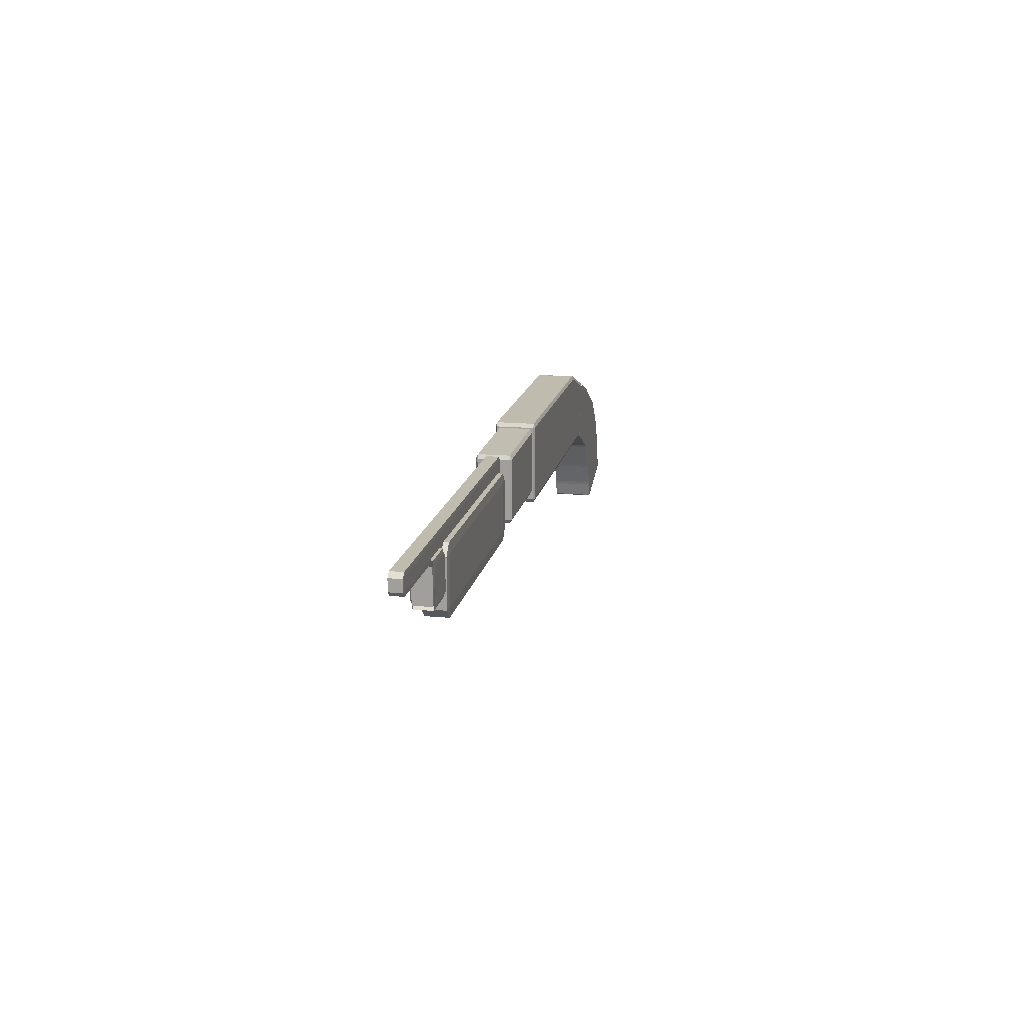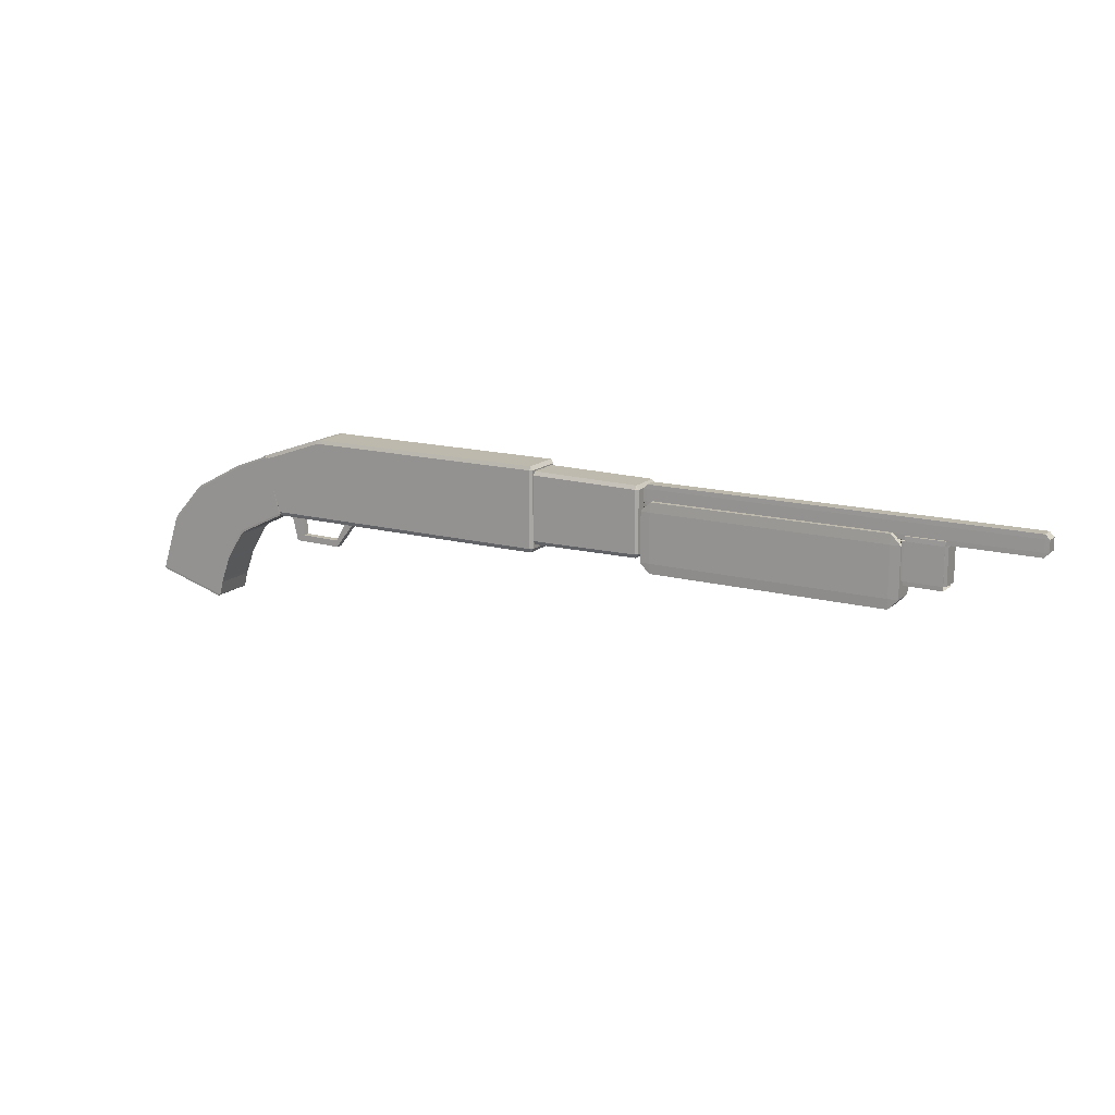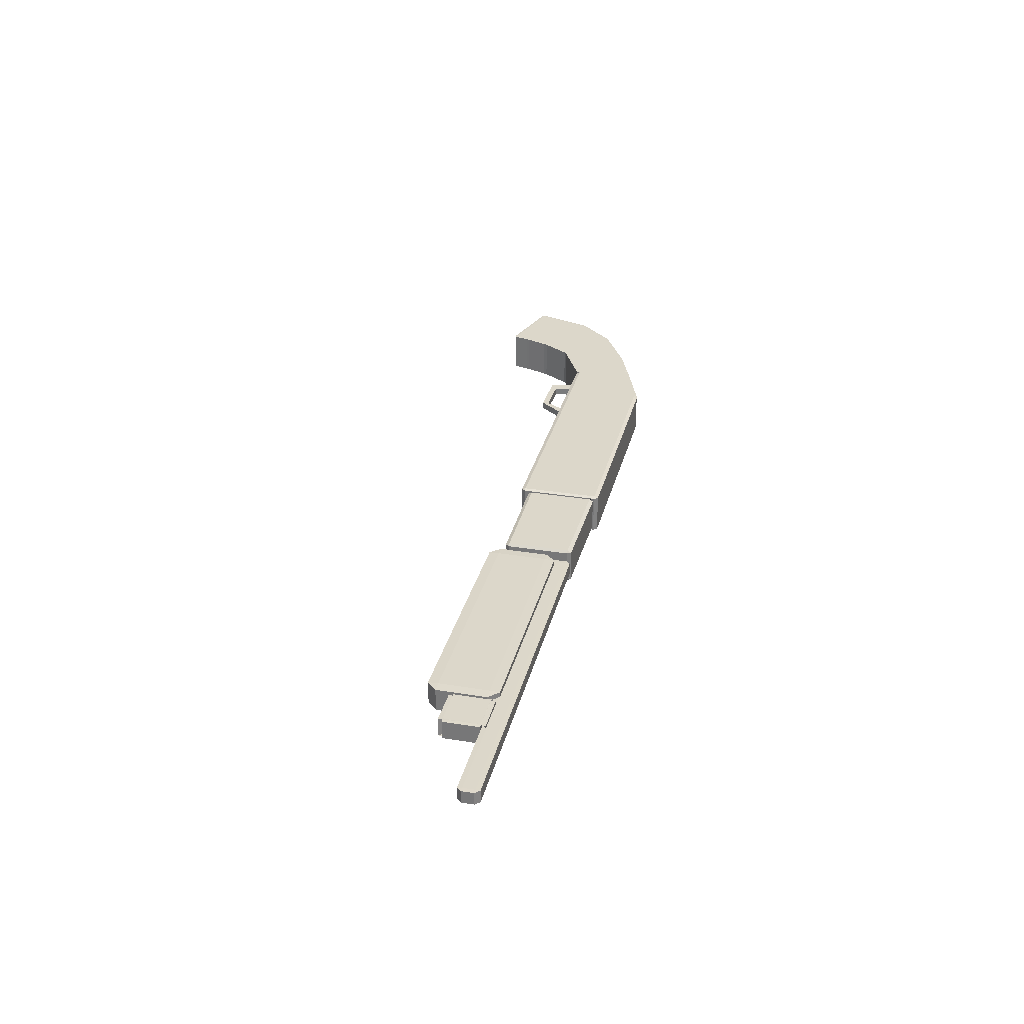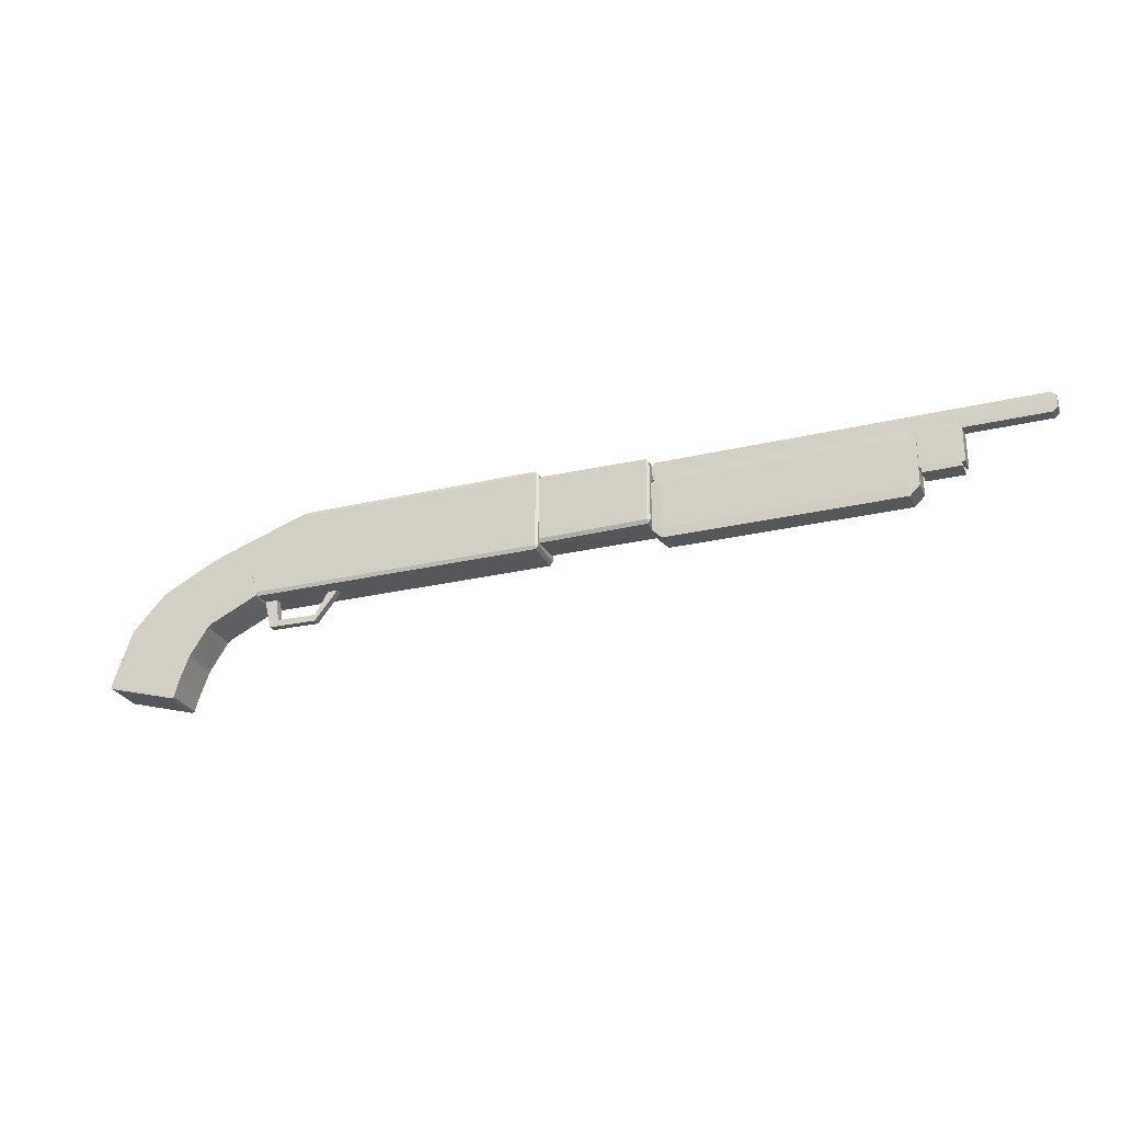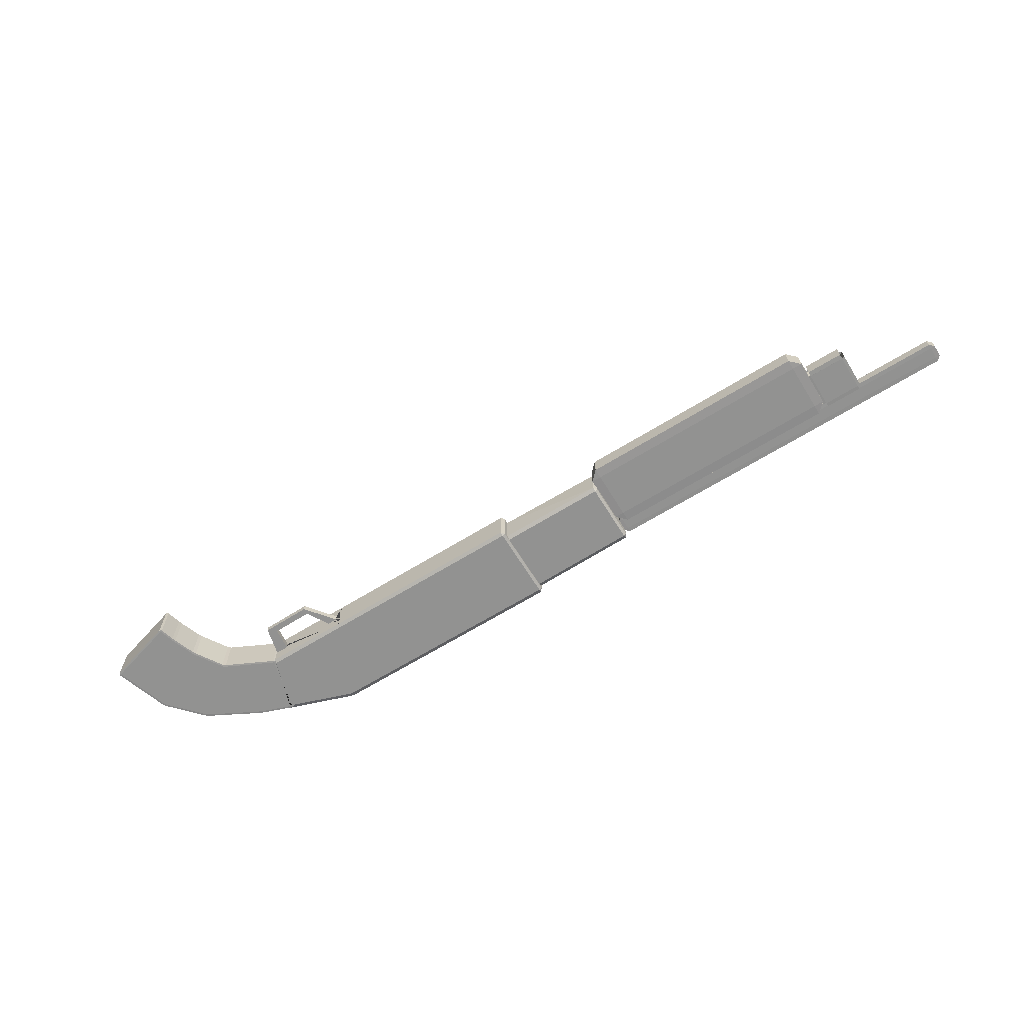
<metadata>
{"format":"obj","ext":"obj","renderer":"f3d","projection":"perspective","resolution":1024,"background":"white","views":[{"elev":16.1,"azim":101.1,"up":"+Y"},{"elev":15.1,"azim":29.9,"up":"+Y"},{"elev":30.4,"azim":103.4,"up":"+Z"},{"elev":-26.4,"azim":20.5,"up":"+Y"},{"elev":-66.3,"azim":31.7,"up":"+Z"}]}
</metadata>
<code>
o Cube
v -0.8519 0.4727 0.0735
v -1.17 0.3631 0.01385
v -1.207 0.4725 0.07851
v -1.17 0.3631 -0.01385
v 1.323 0.5371 0.03473
v -1.209 0.4796 0.07909
v -1.139 0.3631 0.01385
v -1.202 0.4827 0.07851
v 1.323 0.6877 0.04089
v -1.139 0.3631 -0.01385
v 0.3938 0.4504 0.04302
v -1.263 0.6944 0.07909
v -1.176 0.3873 0.01385
v -1.264 0.7015 0.07851
v -1.176 0.3873 -0.01385
v 1.474 0.6877 0.03473
v -1.139 0.3878 -0.01385
v -1.256 0.697 0.07851
v -1.139 0.3878 0.01385
v 1.78 0.6896 0.02356
v -0.982 0.361 0.01385
v -1.207 0.4725 -0.07851
v -0.982 0.361 -0.01385
v 0.3938 0.4874 0.04468
v 1.323 0.5538 0.04089
v -0.9826 0.3857 -0.01385
v -0.9826 0.3857 0.01385
v -1.202 0.4827 -0.07851
v -1.209 0.4796 -0.07909
v 1.323 0.7045 0.03473
v 0.3568 0.4874 0.04302
v -1.264 0.7015 -0.07851
v -1.263 0.6944 -0.07909
v 1.474 0.5538 0.03473
v 1.78 0.7064 0.02396
v -1.256 0.697 -0.07851
v -1.401 0.3736 0.07851
v 1.323 0.5371 -0.03473
v -1.404 0.3818 0.07909
v 0.3938 0.6722 0.04468
v 1.474 0.6877 -0.03473
v -1.39 0.3913 0.07909
v -0.8738 0.4727 0.0735
v -1.391 0.3829 0.07851
v 1.323 0.6877 -0.04089
v -1.404 0.6493 0.07851
v -1.39 0.6552 0.07851
v 1.797 0.7064 0.02356
v -1.39 0.6476 0.07909
v 1.323 0.7045 -0.03473
v -1.404 0.6406 0.07909
v 0.3938 0.7092 0.04302
v -0.8825 0.4872 0.07909
v -1.391 0.3829 -0.07851
v -1.39 0.3913 -0.07909
v 1.323 0.5538 -0.04089
v 0.3938 0.4504 -0.04302
v -1.404 0.3818 -0.07909
v 1.474 0.5538 -0.03473
v -1.401 0.3736 -0.07851
v -1.39 0.6552 -0.07851
v 1.463 0.5371 0.03473
v -0.8568 0.4872 0.07909
v -1.404 0.6493 -0.07851
v 1.312 0.6877 0.03473
v -1.404 0.6406 -0.07909
v 1.78 0.7506 0.02396
v -1.39 0.6476 -0.07909
v 1.463 0.6877 0.04089
v -1.472 0.2581 0.07851
v -1.478 0.2646 0.07909
v 0.3568 0.4874 -0.04302
v 1.463 0.7045 0.03473
v -1.469 0.2799 0.07909
v -1.466 0.271 0.07851
v 1.78 0.7674 0.02356
v 0.3938 0.4874 -0.04468
v -1.608 0.5386 0.07851
v 1.463 0.5538 0.04089
v -1.596 0.5473 0.07851
v 0.3938 0.7092 -0.04302
v -1.593 0.5408 0.07909
v 1.463 0.5371 -0.03473
v -1.605 0.5311 0.07909
v -0.9939 0.7775 0.07909
v -1.478 0.2646 -0.07909
v -1.472 0.2581 -0.07851
v 1.463 0.6877 -0.04089
v 1.797 0.7506 0.02356
v -1.466 0.271 -0.07851
v -1.469 0.2799 -0.07909
v 1.312 0.6877 -0.03473
v 0.3938 0.6722 -0.04468
v -1.605 0.5311 -0.07909
v 1.463 0.7045 -0.03473
v -1.593 0.5408 -0.07909
v -1.019 0.7753 0.07909
v -1.596 0.5473 -0.07851
v -1.608 0.5386 -0.07851
v 1.278 0.4504 0.04302
v -1.024 0.7883 0.0735
v -1.508 0.1613 0.07851
v 1.463 0.5538 -0.04089
v -1.514 0.1662 0.07909
v -1.509 0.1817 0.07909
v 1.78 0.6896 -0.02356
v 1.315 0.4874 0.04302
v -1.503 0.175 0.07851
v 1.797 0.7064 -0.02356
v -1.732 0.3981 0.07851
v 1.278 0.4874 0.04468
v -1.725 0.4104 0.07851
v -1.003 0.7919 0.0735
v -1.72 0.4051 0.07909
v 1.278 0.7092 0.04302
v -1.726 0.3912 0.07909
v 1.278 0.6722 0.04468
v -1.514 0.1662 -0.07909
v -1.508 0.1613 -0.07851
v -0.8519 0.4727 -0.0735
v -1.503 0.175 -0.07851
v 1.78 0.7064 -0.02396
v 1.315 0.6722 0.04302
v -1.509 0.1817 -0.07909
v 1.278 0.4504 -0.04302
v -1.726 0.3912 -0.07909
v -0.8568 0.4872 -0.07909
v -1.72 0.4051 -0.07909
v 1.278 0.4874 -0.04468
v -1.725 0.4104 -0.07851
v -1.732 0.3981 -0.07851
v 1.78 0.7674 -0.02356
v 1.78 0.7506 -0.02396
v -1.523 0.1064 0.07851
v 1.315 0.4874 -0.04302
v -1.532 0.1014 0.07851
v 1.278 0.7092 -0.04302
v -1.53 0.1083 0.07909
v -0.8825 0.4872 -0.07909
v -1.802 0.1864 0.07851
v -1.795 0.1844 0.07909
v 1.797 0.7506 -0.02356
v 1.315 0.6722 -0.04302
v -1.798 0.1775 0.07851
v 1.278 0.6722 -0.04468
v -1.53 0.1083 -0.07909
v -0.8738 0.4727 -0.0735
v -1.532 0.1014 -0.07851
v -1.523 0.1064 -0.07851
v 0.3724 0.6896 0.02356
v -1.795 0.1844 -0.07909
v 0.3488 0.7677 0.06031
v -1.802 0.1864 -0.07851
v -1.003 0.7919 -0.0735
v 0.3724 0.7064 0.02396
v -1.798 0.1775 -0.07851
v -1.024 0.7883 -0.0735
v 0.3587 0.7533 0.06031
v 0.3724 0.7674 0.02356
v 0.3488 0.7534 0.06853
v 0.3724 0.7506 0.02396
v -1.019 0.7753 -0.07909
v 0.3724 0.6896 -0.02356
v -0.9939 0.7775 -0.07909
v 0.3488 0.5057 0.06031
v 0.3724 0.7064 -0.02396
v -1.199 0.4727 0.0735
v 0.3724 0.7674 -0.02356
v 0.3488 0.52 0.06853
v 0.3587 0.5201 0.06031
v 0.3724 0.7506 -0.02396
v 0.3488 0.7677 -0.06031
v -1.203 0.4872 0.07909
v 0.3488 0.7534 -0.06853
v -1.275 0.7014 0.0735
v -1.27 0.6881 0.07909
v 0.3587 0.7533 -0.06031
v 0.3488 0.5058 -0.06031
v -1.199 0.4727 -0.0735
v 0.3587 0.5201 -0.06031
v 0.3488 0.5201 -0.06853
v -1.203 0.4872 -0.07909
v -1.275 0.7014 -0.0735
v -1.27 0.6881 -0.07909
v -0.07286 0.4727 0.0735
v -0.07286 0.4872 0.07909
v -0.06194 0.4872 0.0735
v -0.07286 0.7775 0.07909
v -0.07286 0.7919 0.0735
v -0.06194 0.7775 0.0735
v -0.07286 0.4727 -0.0735
v -0.06194 0.4872 -0.0735
v -0.07286 0.4872 -0.07909
v -0.07286 0.7919 -0.0735
v -0.07286 0.7775 -0.07909
v -0.06194 0.7775 -0.0735
v -0.06194 0.5156 0.06853
v -0.06194 0.7588 0.06853
v -0.06194 0.7731 -0.06031
v -0.06194 0.7731 0.06031
v -0.06194 0.5017 0.06031
v -0.06194 0.5017 0.05721
v -0.06194 0.7588 -0.06853
v -0.06194 0.5213 -0.06853
v -0.06194 0.5066 -0.06031
v 0.3587 0.7032 0.02356
v 0.3587 0.7064 0.02364
v 0.3587 0.7506 0.02364
v 0.3587 0.7533 0.02357
v 0.3587 0.7064 -0.02364
v 0.3587 0.7506 -0.02364
v 0.3587 0.7032 -0.02356
v 0.3587 0.7533 -0.02357
v 0.3585 0.7536 0.02356
v 0.3585 0.7536 -0.02356
v 0.3587 0.5201 0.04311
v 0.3587 0.5201 -0.04311
v 0.3587 0.6722 -0.04311
v 0.3587 0.6742 -0.04302
v 0.3587 0.6722 0.04311
v 0.3587 0.6742 0.04302
v 0.3568 0.5173 0.04302
v 0.3568 0.5173 -0.04302
v 1.278 0.7092 0.02396
v 1.281 0.7064 0.02396
v 0.3938 0.7092 0.02396
v 0.391 0.7064 0.02396
v 1.281 0.7064 -0.02396
v 1.278 0.7092 -0.02396
v 0.391 0.7064 -0.02396
v 0.3938 0.7092 -0.02396
v 1.298 0.6896 -0.02356
v 0.3742 0.6896 -0.02356
v 1.298 0.6896 0.02356
v 0.3742 0.6896 0.02356
v 1.463 0.7045 -0.02392
v 1.448 0.6896 -0.02356
v 1.323 0.7045 -0.02392
v 1.338 0.6896 -0.02356
v 1.463 0.7045 0.02392
v 1.448 0.6896 0.02356
v 1.323 0.7045 0.02392
v 1.338 0.6896 0.02356
v 1.315 0.5538 0.03485
v 1.315 0.6722 -0.03485
v 1.315 0.5567 0.03473
v 1.315 0.6722 0.03485
v 1.315 0.5538 -0.03485
v 1.315 0.5567 -0.03473
v 1.312 0.675 -0.03473
v 1.312 0.675 0.03473
v -1.202 0.4827 0.07735
v -1.203 0.4857 0.07851
v -1.204 0.4772 0.0735
v -1.204 0.487 0.07859
v -1.274 0.698 0.0749
v -1.277 0.697 0.0735
v -1.202 0.4827 -0.07735
v -1.204 0.487 -0.07859
v -1.204 0.4772 -0.0735
v -1.203 0.4857 -0.07851
v -1.274 0.698 -0.0749
v -1.277 0.697 -0.0735
v -1.256 0.697 -0.07764
v -1.255 0.6948 -0.07851
v -1.264 0.7015 -0.07483
v -1.262 0.6911 -0.07909
v -1.264 0.6901 -0.07909
v -1.268 0.6813 -0.07909
v -1.233 0.5762 -0.07909
v -1.233 0.5762 0.07909
v -1.256 0.697 0.07764
v -1.255 0.6948 0.07851
v -1.262 0.6911 0.07909
v -1.264 0.7015 0.07483
v -1.147 0.4727 0.01385
v -1.147 0.4727 -0.01385
v -1.197 0.4727 0.01385
v -1.197 0.4727 -0.01385
v -0.8947 0.4727 0.01385
v -0.8947 0.4727 -0.01385
v -0.9334 0.4727 -0.01385
v -0.9334 0.4727 0.01385
f 164 195 193 127
f 200 199 203 196 190 198
f 204 205 202 201 197 198 190 187 192 196 203
f 183 175 101 157
f 63 186 188 85
f 113 189 194 154
f 179 279 278 167
f 280 281 147 43
f 147 281 282 283 280 43 167 278 276 277 279 179
f 182 270 267 162 139
f 184 268 269
f 267 270 269 268
f 274 271 173 53 97
f 176 271 274
f 1 63 53 43
f 85 113 101 97
f 120 147 139 127
f 154 164 162 157
f 253 252 254 167 173 255
f 257 256 175
f 258 261 259 182 179 260
f 262 263 183
f 185 187 186
f 188 190 189
f 191 193 192
f 194 196 195
f 147 120 1 43
f 53 63 85 97
f 101 113 154 157
f 162 164 127 139
f 179 182 139 147
f 265 264 266 262 183 157 162 267
f 182 259 270
f 167 254 260 179
f 263 257 175 183
f 173 271 255
f 43 53 173 167
f 275 272 273 274 97 101 175 256
f 191 192 187 185
f 186 187 190 188
f 189 190 196 194
f 195 196 192 193
f 164 154 194 195
f 188 189 113 85
f 63 1 185 186
f 193 191 120 127
f 120 191 185 1
f 198 197 169 160
f 220 221 219 218 217 180 177 213 211 210 212 206 207 208 209 158 170 216
f 205 201 202
f 201 178 165
f 201 205 178
f 204 203 174 181
f 152 160 158
f 165 170 169
f 172 177 174
f 178 181 180
f 203 199 172 174
f 205 204 181 178
f 180 181 174 177
f 214 215 213 177 172 152 158 209
f 223 222 216 170 165 178 180 217
f 169 170 158 160
f 200 198 160 152
f 197 201 165 169
f 199 200 152 172
f 226 224 225 35 67 161 155 227
f 159 76 132 168
f 109 142 89 48
f 229 231 230 166 171 133 122 228
f 48 35 20
f 89 76 67
f 122 109 106
f 142 133 132
f 206 150 155 207
f 209 208 161 159 214
f 166 163 212 210
f 213 215 168 171 211
f 109 48 20 106
f 48 89 67 35
f 89 142 132 76
f 142 109 122 133
f 236 238 239 232 228 122 106 237
f 230 233 163 166
f 133 171 168 132
f 210 211 171 166
f 206 212 163 150
f 215 214 159 168
f 208 207 155 161
f 235 227 155 150
f 242 240 241 20 35 225 234 243
f 161 67 76 159
f 163 233 235 150
f 232 239 243 234
f 20 241 237 106
f 24 111 117 40
f 248 249 246 244 247 123 107 135 143 245
f 231 229 137 81
f 224 226 52 115
f 222 223 72 31
f 129 77 93 145
f 31 11 24
f 52 221 220 40
f 77 57 72
f 218 219 81 93
f 111 100 107
f 123 115 117
f 135 125 129
f 145 137 143
f 72 57 11 31
f 216 222 31 24 40 220
f 227 235 233 230 231 81 219 221 52 226
f 217 218 93 77 72 223
f 129 125 57 77
f 93 81 137 145
f 145 143 135 129
f 107 100 125 135
f 251 250 245 143 137 229 228 232 234 225 224 115 123 247
f 123 117 111 107
f 24 11 100 111
f 117 115 52 40
f 11 57 125 100
f 9 69 79 25
f 250 251 65 92
f 238 236 95 50
f 240 242 30 73
f 41 16 34 59
f 88 45 56 103
f 16 5 9
f 34 25 30
f 45 38 41
f 59 50 56
f 69 62 65
f 244 246 73 79
f 88 92 83
f 95 249 248 103
f 41 38 5 16
f 16 9 25 34
f 243 239 238 50 59 34 30 242
f 59 56 45 41
f 88 83 38 45
f 56 50 95 103
f 245 250 92 88 103 248
f 65 62 83 92
f 237 241 240 73 246 249 95 236
f 247 244 79 69 65 251
f 9 5 62 69
f 79 73 30 25
f 5 38 83 62
f 176 274 12 49 42 6 271
f 75 90 60 37
f 91 96 66 58
f 256 257 263 262 266 32 61 47 14 275
f 261 258 28
f 265 36 264
f 253 8 252
f 18 273 272
f 267 268 184 269 270 29 55 68 33
f 130 112 78 99
f 108 121 87 70
f 98 80 46 64
f 82 74 39 51
f 146 151 126 118
f 114 105 71 84
f 124 128 94 86
f 134 149 119 102
f 136 144 156 148
f 153 140 110 131
f 141 138 104 116
f 8 6 3
f 18 14 12
f 28 22 29
f 36 33 32
f 44 42 39 37
f 51 49 47 46
f 60 58 55 54
f 68 66 64 61
f 75 74 71 70
f 84 82 80 78
f 91 90 87 86
f 99 98 96 94
f 108 105 104 102
f 116 114 112 110
f 124 121 119 118
f 131 130 128 126
f 138 136 134
f 144 141 140
f 149 148 146
f 156 153 151
f 260 254 252 8 3 22 28 258
f 255 271 6 8 253
f 274 273 18 12
f 272 275 14 18
f 266 264 36 32
f 265 267 33 36
f 259 261 28 29 270
f 55 29 22 54
f 33 68 61 32
f 68 55 58 66
f 37 60 54 44
f 64 46 47 61
f 51 39 42 49
f 42 44 3 6
f 14 47 49 12
f 96 91 86 94
f 70 87 90 75
f 99 78 80 98
f 84 71 74 82
f 46 80 82 51
f 98 64 66 96
f 91 58 60 90
f 39 74 75 37
f 128 124 118 126
f 102 119 121 108
f 131 110 112 130
f 116 104 105 114
f 71 105 108 70
f 114 84 78 112
f 87 121 124 86
f 130 99 94 128
f 151 146 148 156
f 136 148 149 134
f 156 144 140 153
f 144 136 138 141
f 110 140 141 116
f 153 131 126 151
f 146 118 119 149
f 104 138 134 102
f 3 44 54 22
f 278 279 15 13
f 279 277 17 15
f 17 277 276 19
f 276 278 13 19
f 2 4 10 7
f 2 7 19 13
f 27 19 7 21
f 10 4 15 17
f 4 2 13 15
f 283 282 26 27
f 21 7 10 23
f 23 10 17 26
f 26 17 19 27
f 281 280 21 23
f 21 280 283 27
f 26 282 281 23

</code>
